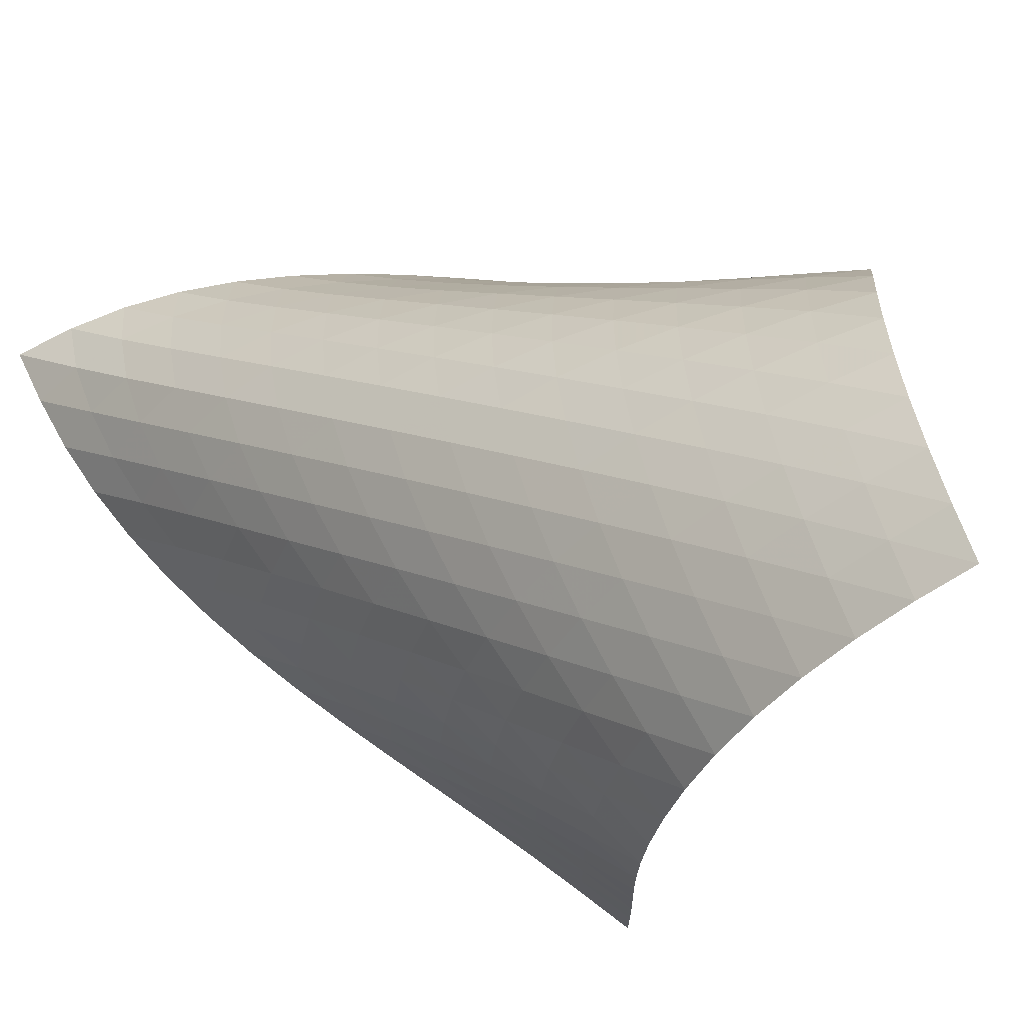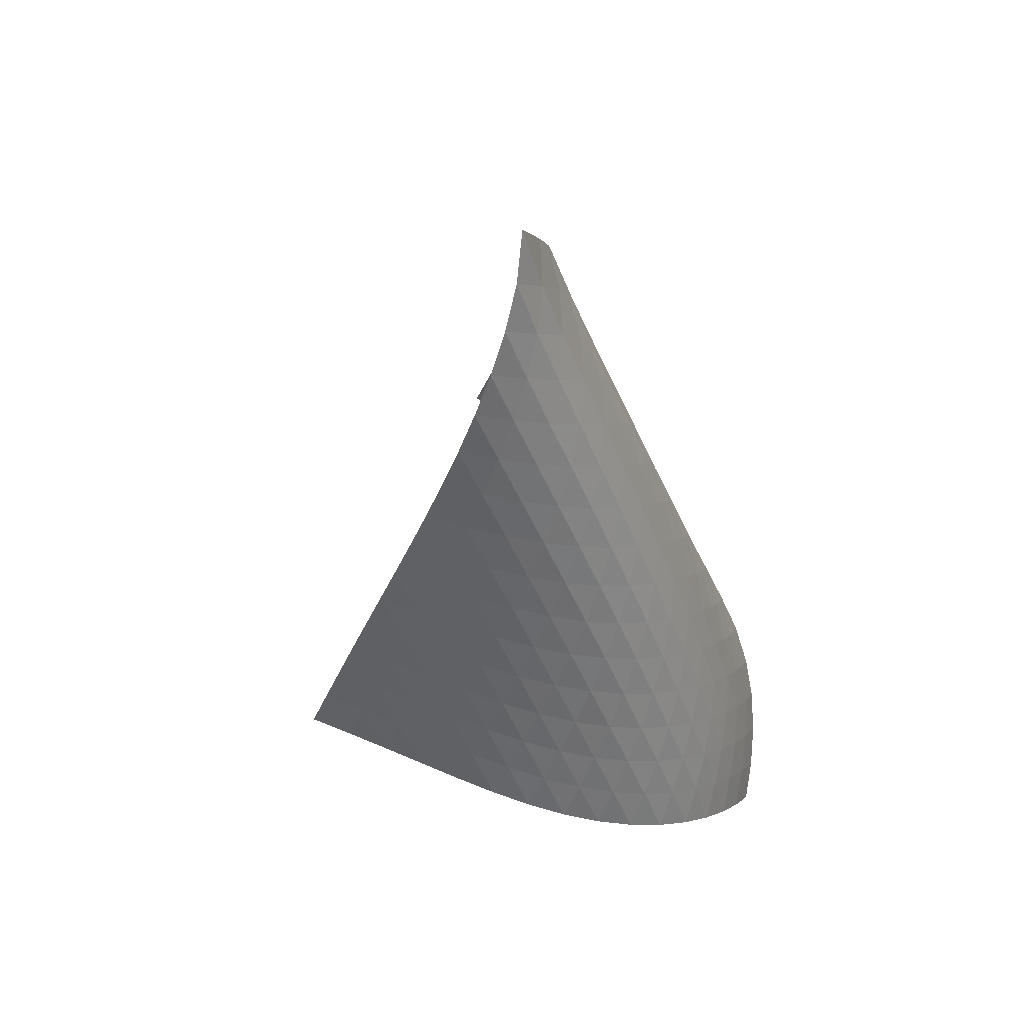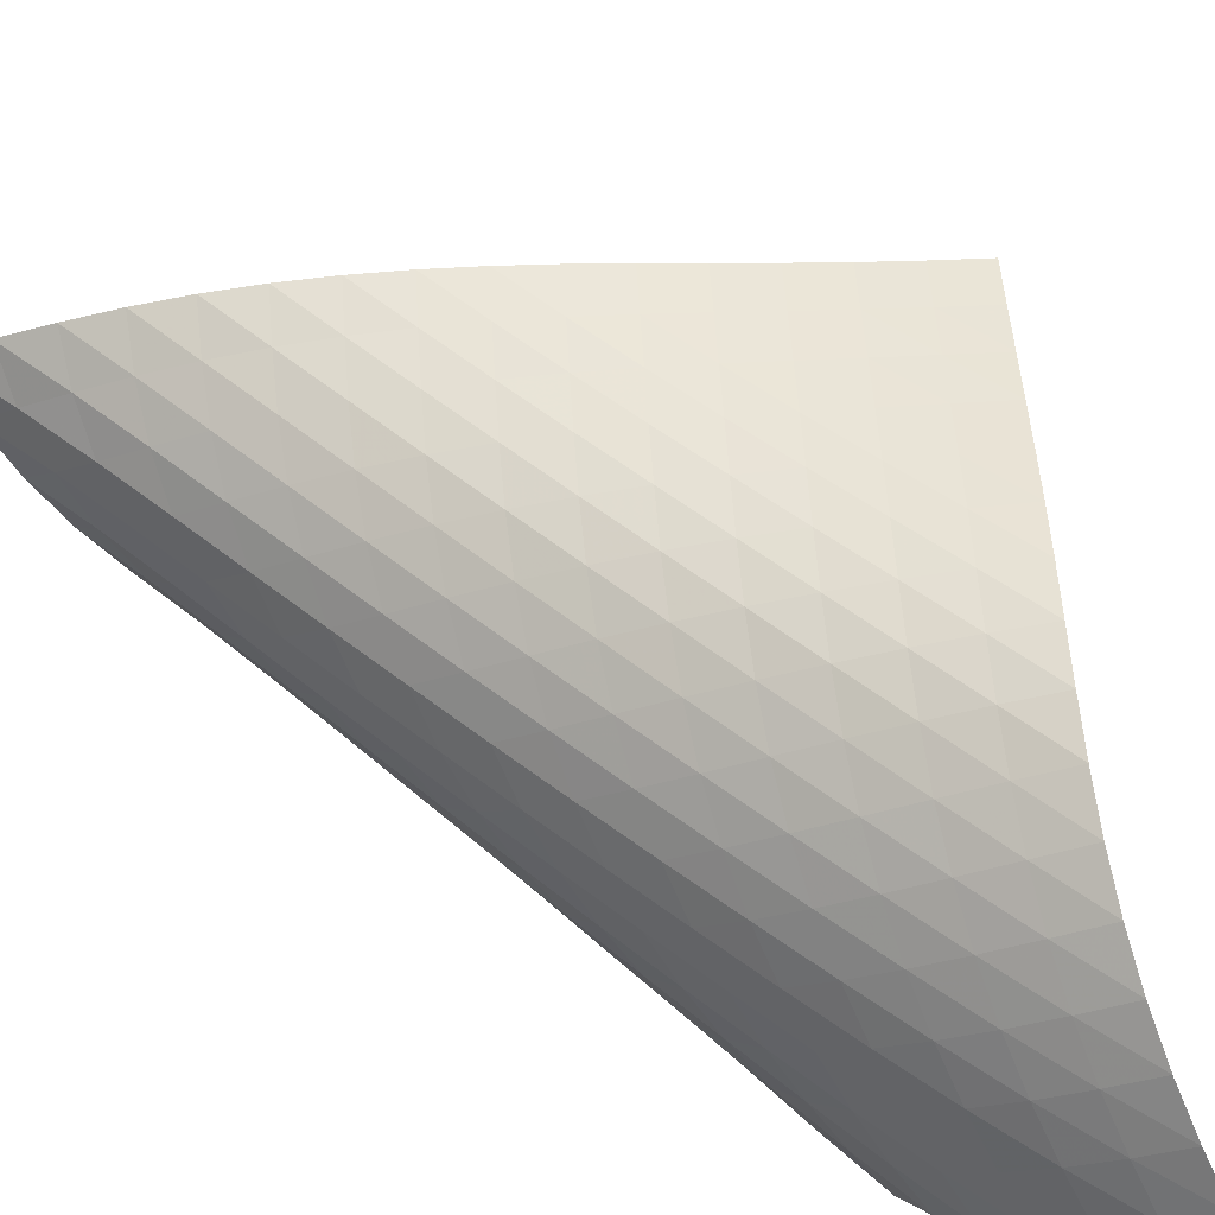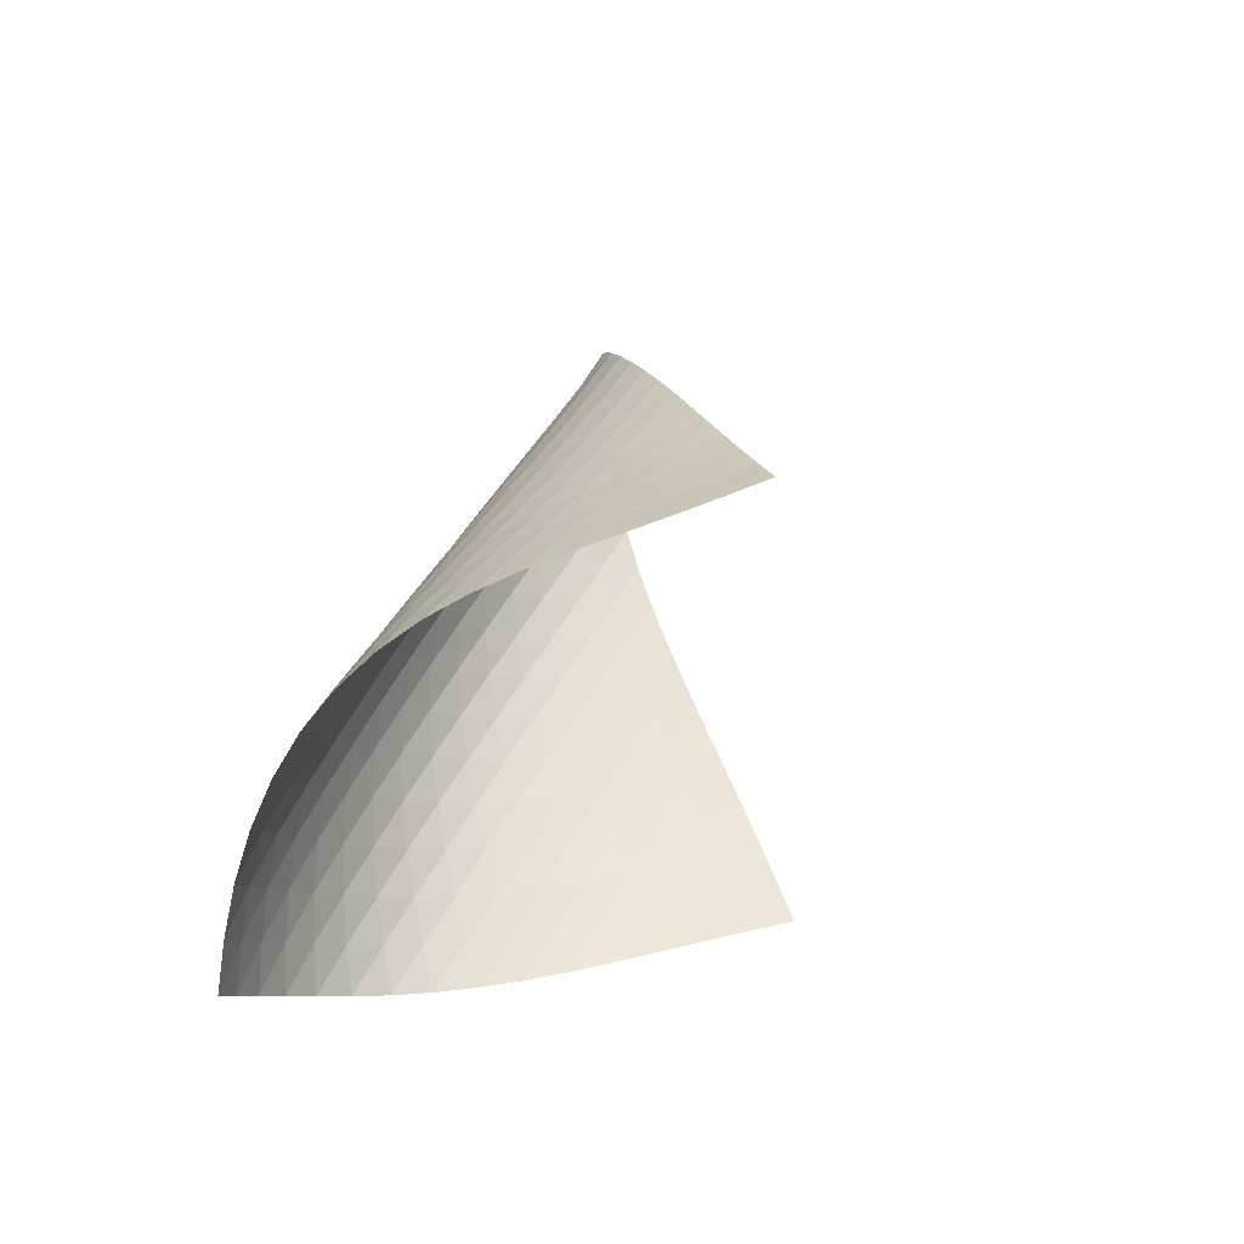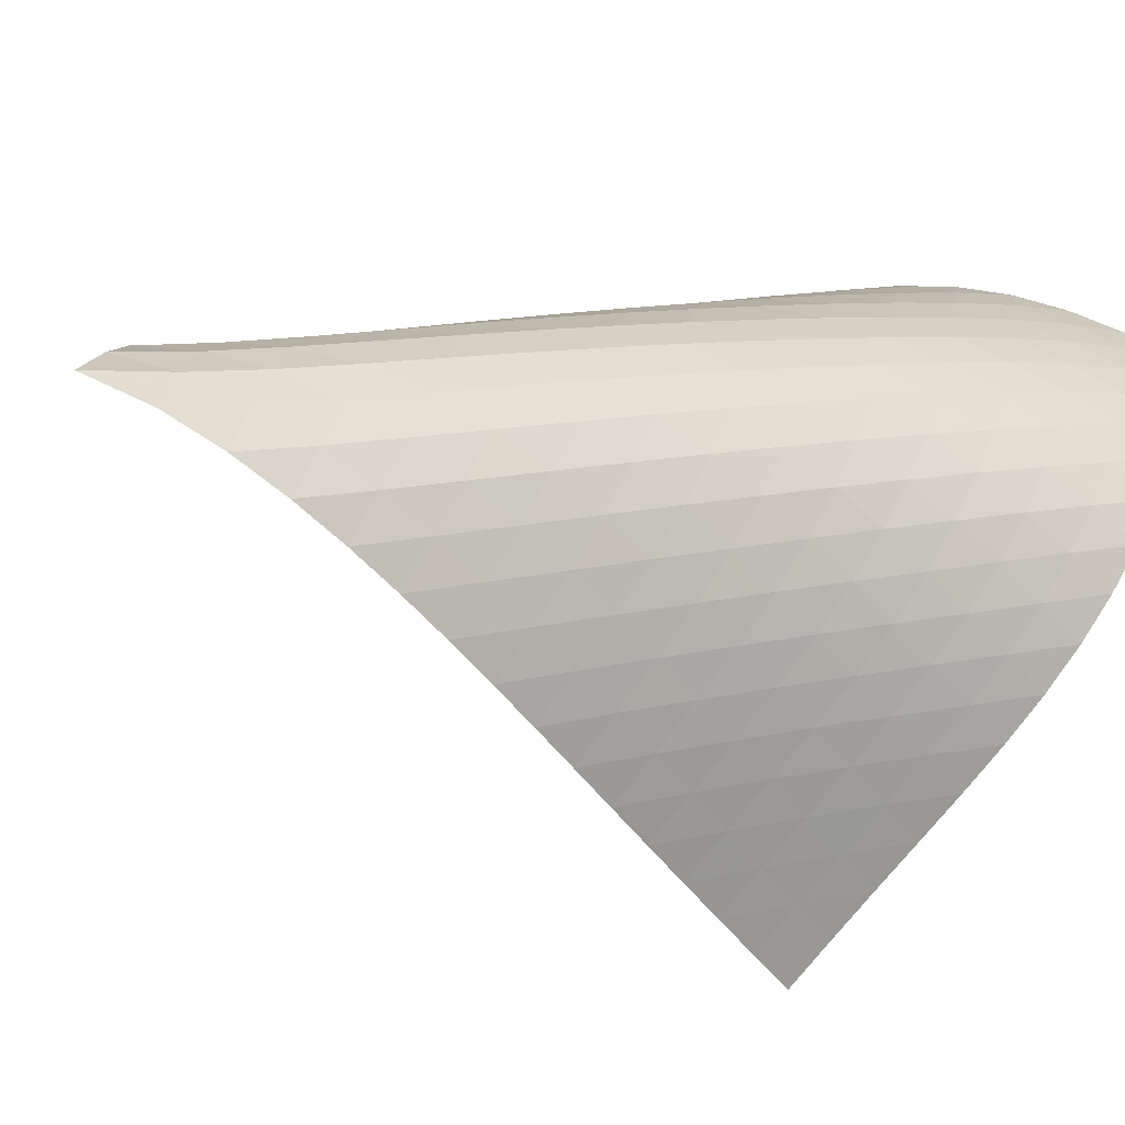
<metadata>
{"format":"obj","ext":"obj","renderer":"f3d","projection":"perspective","resolution":1024,"background":"white","views":[{"elev":31.2,"azim":-58.7,"up":"+Z"},{"elev":53.9,"azim":-114.0,"up":"+Y"},{"elev":79.6,"azim":-68.3,"up":"+Z"},{"elev":-52.9,"azim":49.1,"up":"+Y"},{"elev":-16.6,"azim":-141.3,"up":"+Z"}]}
</metadata>
<code>
v -6.505 -0.04868 6.505
v -0.9208 -11.86 7.832
v -7.832 -11.86 0.9208
v -10.75 -17.92 10.75
v -7.851 -11.07 1.275
v -7.879 -10.27 1.622
v -7.92 -9.474 1.963
v -7.971 -8.672 2.299
v -8.025 -7.869 2.637
v -8.073 -7.067 2.98
v -8.106 -6.267 3.334
v -8.115 -5.47 3.701
v -8.091 -4.679 4.084
v -8.021 -3.893 4.483
v -7.895 -3.117 4.897
v -7.699 -2.351 5.322
v -7.416 -1.597 5.748
v -7.028 -0.8464 6.158
v -6.158 -0.8464 7.028
v -5.748 -1.597 7.416
v -5.322 -2.351 7.699
v -4.897 -3.117 7.895
v -4.483 -3.893 8.021
v -4.084 -4.679 8.091
v -3.701 -5.47 8.115
v -3.334 -6.267 8.106
v -2.98 -7.067 8.073
v -2.637 -7.869 8.025
v -2.299 -8.672 7.971
v -1.963 -9.474 7.92
v -1.622 -10.27 7.879
v -1.275 -11.07 7.851
v -1.565 -12.16 8.329
v -2.203 -12.46 8.835
v -2.836 -12.75 9.349
v -3.471 -13.05 9.862
v -4.117 -13.34 10.36
v -4.785 -13.65 10.82
v -5.482 -13.98 11.21
v -6.207 -14.34 11.52
v -6.946 -14.73 11.72
v -7.682 -15.17 11.8
v -8.393 -15.65 11.76
v -9.06 -16.18 11.62
v -9.675 -16.73 11.4
v -10.24 -17.32 11.1
v -11.1 -17.32 10.24
v -11.4 -16.73 9.675
v -11.62 -16.18 9.06
v -11.76 -15.65 8.393
v -11.8 -15.17 7.682
v -11.72 -14.73 6.946
v -11.52 -14.34 6.207
v -11.21 -13.98 5.482
v -10.82 -13.65 4.785
v -10.36 -13.34 4.117
v -9.862 -13.05 3.471
v -9.349 -12.75 2.836
v -8.835 -12.46 2.203
v -8.329 -12.16 1.565
v -6.799 -1.422 6.799
v -7.319 -2.085 6.464
v -7.721 -2.787 6.072
v -8.018 -3.517 5.656
v -8.227 -4.268 5.237
v -8.364 -5.035 4.825
v -8.445 -5.812 4.426
v -8.482 -6.598 4.041
v -8.486 -7.389 3.67
v -8.467 -8.184 3.312
v -8.435 -8.981 2.962
v -8.4 -9.779 2.617
v -8.369 -10.58 2.27
v -8.346 -11.37 1.92
v -6.464 -2.085 7.319
v -7.109 -2.647 7.109
v -7.643 -3.275 6.79
v -8.058 -3.954 6.406
v -8.367 -4.669 5.994
v -8.586 -5.41 5.575
v -8.734 -6.168 5.162
v -8.826 -6.939 4.76
v -8.875 -7.718 4.371
v -8.892 -8.504 3.995
v -8.889 -9.293 3.631
v -8.875 -10.09 3.273
v -8.859 -10.88 2.917
v -8.846 -11.67 2.561
v -6.072 -2.787 7.721
v -6.79 -3.275 7.643
v -7.438 -3.828 7.438
v -7.978 -4.444 7.123
v -8.404 -5.111 6.743
v -8.725 -5.815 6.331
v -8.958 -6.545 5.911
v -9.12 -7.295 5.494
v -9.227 -8.058 5.086
v -9.291 -8.831 4.691
v -9.325 -9.61 4.308
v -9.34 -10.39 3.934
v -9.346 -11.18 3.566
v -9.349 -11.97 3.2
v -5.656 -3.517 8.018
v -6.406 -3.954 8.058
v -7.123 -4.444 7.978
v -7.768 -4.995 7.768
v -8.312 -5.605 7.455
v -8.747 -6.263 7.077
v -9.083 -6.957 6.666
v -9.333 -7.678 6.243
v -9.514 -8.418 5.821
v -9.64 -9.173 5.406
v -9.724 -9.938 5.003
v -9.78 -10.71 4.609
v -9.818 -11.49 4.224
v -9.845 -12.26 3.844
v -5.237 -4.268 8.227
v -5.994 -4.669 8.367
v -6.743 -5.111 8.404
v -7.455 -5.605 8.312
v -8.095 -6.158 8.095
v -8.64 -6.764 7.782
v -9.085 -7.415 7.406
v -9.436 -8.1 6.996
v -9.707 -8.81 6.571
v -9.91 -9.54 6.143
v -10.06 -10.28 5.721
v -10.17 -11.04 5.308
v -10.25 -11.8 4.902
v -10.31 -12.57 4.505
v -4.825 -5.035 8.364
v -5.575 -5.41 8.586
v -6.331 -5.815 8.725
v -7.077 -6.263 8.747
v -7.782 -6.764 8.64
v -8.416 -7.319 8.416
v -8.962 -7.923 8.103
v -9.416 -8.567 7.729
v -9.784 -9.243 7.32
v -10.08 -9.943 6.893
v -10.3 -10.66 6.462
v -10.48 -11.39 6.032
v -10.62 -12.14 5.608
v -10.73 -12.89 5.191
v -4.426 -5.812 8.445
v -5.162 -6.168 8.734
v -5.911 -6.545 8.958
v -6.666 -6.957 9.083
v -7.406 -7.415 9.085
v -8.103 -7.923 8.962
v -8.73 -8.482 8.73
v -9.276 -9.084 8.416
v -9.739 -9.722 8.044
v -10.12 -10.39 7.637
v -10.44 -11.08 7.21
v -10.7 -11.78 6.775
v -10.91 -12.5 6.339
v -11.08 -13.24 5.906
v -4.041 -6.598 8.482
v -4.76 -6.939 8.826
v -5.494 -7.295 9.12
v -6.243 -7.678 9.333
v -6.996 -8.1 9.436
v -7.729 -8.567 9.416
v -8.416 -9.084 9.276
v -9.036 -9.646 9.036
v -9.582 -10.25 8.72
v -10.05 -10.88 8.351
v -10.45 -11.54 7.946
v -10.79 -12.21 7.521
v -11.08 -12.91 7.085
v -11.32 -13.61 6.644
v -3.67 -7.389 8.486
v -4.371 -7.718 8.875
v -5.086 -8.058 9.227
v -5.821 -8.418 9.514
v -6.571 -8.81 9.707
v -7.32 -9.243 9.784
v -8.044 -9.722 9.739
v -8.72 -10.25 9.582
v -9.334 -10.81 9.334
v -9.878 -11.41 9.016
v -10.36 -12.04 8.648
v -10.77 -12.69 8.247
v -11.14 -13.35 7.825
v -11.45 -14.03 7.389
v -3.312 -8.184 8.467
v -3.995 -8.504 8.892
v -4.691 -8.831 9.291
v -5.406 -9.173 9.64
v -6.143 -9.54 9.91
v -6.893 -9.943 10.08
v -7.637 -10.39 10.12
v -8.351 -10.88 10.05
v -9.016 -11.41 9.878
v -9.621 -11.98 9.621
v -10.17 -12.58 9.301
v -10.65 -13.2 8.936
v -11.08 -13.84 8.539
v -11.47 -14.5 8.119
v -2.962 -8.981 8.435
v -3.631 -9.293 8.889
v -4.308 -9.61 9.325
v -5.003 -9.938 9.724
v -5.721 -10.28 10.06
v -6.462 -10.66 10.3
v -7.21 -11.08 10.44
v -7.946 -11.54 10.45
v -8.648 -12.04 10.36
v -9.301 -12.58 10.17
v -9.899 -13.15 9.899
v -10.44 -13.75 9.575
v -10.93 -14.37 9.21
v -11.37 -15 8.814
v -2.617 -9.779 8.4
v -3.273 -10.09 8.875
v -3.934 -10.39 9.34
v -4.609 -10.71 9.78
v -5.308 -11.04 10.17
v -6.032 -11.39 10.48
v -6.775 -11.78 10.7
v -7.521 -12.21 10.79
v -8.247 -12.69 10.77
v -8.936 -13.2 10.65
v -9.575 -13.75 10.44
v -10.16 -14.33 10.16
v -10.7 -14.93 9.831
v -11.18 -15.55 9.461
v -2.27 -10.58 8.369
v -2.917 -10.88 8.859
v -3.566 -11.18 9.346
v -4.224 -11.49 9.818
v -4.902 -11.8 10.25
v -5.608 -12.14 10.62
v -6.339 -12.5 10.91
v -7.085 -12.91 11.08
v -7.825 -13.35 11.14
v -8.539 -13.84 11.08
v -9.21 -14.37 10.93
v -9.831 -14.93 10.7
v -10.4 -15.52 10.4
v -10.92 -16.12 10.06
v -1.92 -11.37 8.346
v -2.561 -11.67 8.846
v -3.2 -11.97 9.349
v -3.844 -12.26 9.845
v -4.505 -12.57 10.31
v -5.191 -12.89 10.73
v -5.906 -13.24 11.08
v -6.644 -13.61 11.32
v -7.389 -14.03 11.45
v -8.119 -14.5 11.47
v -8.814 -15 11.37
v -9.461 -15.55 11.18
v -10.06 -16.12 10.92
v -10.6 -16.71 10.6
f 256 46 4
f 256 4 47
f 5 74 60
f 5 60 3
f 74 88 59
f 74 59 60
f 88 102 58
f 88 58 59
f 102 116 57
f 102 57 58
f 116 130 56
f 116 56 57
f 130 144 55
f 130 55 56
f 144 158 54
f 144 54 55
f 158 172 53
f 158 53 54
f 172 186 52
f 172 52 53
f 186 200 51
f 186 51 52
f 200 214 50
f 200 50 51
f 214 228 49
f 214 49 50
f 228 242 48
f 228 48 49
f 242 256 47
f 242 47 48
f 1 19 61
f 1 61 18
f 18 61 62
f 18 62 17
f 17 62 63
f 17 63 16
f 16 63 64
f 16 64 15
f 15 64 65
f 15 65 14
f 14 65 66
f 14 66 13
f 13 66 67
f 13 67 12
f 12 67 68
f 12 68 11
f 11 68 69
f 11 69 10
f 10 69 70
f 10 70 9
f 9 70 71
f 9 71 8
f 8 71 72
f 8 72 7
f 7 72 73
f 7 73 6
f 6 73 74
f 6 74 5
f 19 20 75
f 19 75 61
f 61 75 76
f 61 76 62
f 62 76 77
f 62 77 63
f 63 77 78
f 63 78 64
f 64 78 79
f 64 79 65
f 65 79 80
f 65 80 66
f 66 80 81
f 66 81 67
f 67 81 82
f 67 82 68
f 68 82 83
f 68 83 69
f 69 83 84
f 69 84 70
f 70 84 85
f 70 85 71
f 71 85 86
f 71 86 72
f 72 86 87
f 72 87 73
f 73 87 88
f 73 88 74
f 20 21 89
f 20 89 75
f 75 89 90
f 75 90 76
f 76 90 91
f 76 91 77
f 77 91 92
f 77 92 78
f 78 92 93
f 78 93 79
f 79 93 94
f 79 94 80
f 80 94 95
f 80 95 81
f 81 95 96
f 81 96 82
f 82 96 97
f 82 97 83
f 83 97 98
f 83 98 84
f 84 98 99
f 84 99 85
f 85 99 100
f 85 100 86
f 86 100 101
f 86 101 87
f 87 101 102
f 87 102 88
f 21 22 103
f 21 103 89
f 89 103 104
f 89 104 90
f 90 104 105
f 90 105 91
f 91 105 106
f 91 106 92
f 92 106 107
f 92 107 93
f 93 107 108
f 93 108 94
f 94 108 109
f 94 109 95
f 95 109 110
f 95 110 96
f 96 110 111
f 96 111 97
f 97 111 112
f 97 112 98
f 98 112 113
f 98 113 99
f 99 113 114
f 99 114 100
f 100 114 115
f 100 115 101
f 101 115 116
f 101 116 102
f 22 23 117
f 22 117 103
f 103 117 118
f 103 118 104
f 104 118 119
f 104 119 105
f 105 119 120
f 105 120 106
f 106 120 121
f 106 121 107
f 107 121 122
f 107 122 108
f 108 122 123
f 108 123 109
f 109 123 124
f 109 124 110
f 110 124 125
f 110 125 111
f 111 125 126
f 111 126 112
f 112 126 127
f 112 127 113
f 113 127 128
f 113 128 114
f 114 128 129
f 114 129 115
f 115 129 130
f 115 130 116
f 23 24 131
f 23 131 117
f 117 131 132
f 117 132 118
f 118 132 133
f 118 133 119
f 119 133 134
f 119 134 120
f 120 134 135
f 120 135 121
f 121 135 136
f 121 136 122
f 122 136 137
f 122 137 123
f 123 137 138
f 123 138 124
f 124 138 139
f 124 139 125
f 125 139 140
f 125 140 126
f 126 140 141
f 126 141 127
f 127 141 142
f 127 142 128
f 128 142 143
f 128 143 129
f 129 143 144
f 129 144 130
f 24 25 145
f 24 145 131
f 131 145 146
f 131 146 132
f 132 146 147
f 132 147 133
f 133 147 148
f 133 148 134
f 134 148 149
f 134 149 135
f 135 149 150
f 135 150 136
f 136 150 151
f 136 151 137
f 137 151 152
f 137 152 138
f 138 152 153
f 138 153 139
f 139 153 154
f 139 154 140
f 140 154 155
f 140 155 141
f 141 155 156
f 141 156 142
f 142 156 157
f 142 157 143
f 143 157 158
f 143 158 144
f 25 26 159
f 25 159 145
f 145 159 160
f 145 160 146
f 146 160 161
f 146 161 147
f 147 161 162
f 147 162 148
f 148 162 163
f 148 163 149
f 149 163 164
f 149 164 150
f 150 164 165
f 150 165 151
f 151 165 166
f 151 166 152
f 152 166 167
f 152 167 153
f 153 167 168
f 153 168 154
f 154 168 169
f 154 169 155
f 155 169 170
f 155 170 156
f 156 170 171
f 156 171 157
f 157 171 172
f 157 172 158
f 26 27 173
f 26 173 159
f 159 173 174
f 159 174 160
f 160 174 175
f 160 175 161
f 161 175 176
f 161 176 162
f 162 176 177
f 162 177 163
f 163 177 178
f 163 178 164
f 164 178 179
f 164 179 165
f 165 179 180
f 165 180 166
f 166 180 181
f 166 181 167
f 167 181 182
f 167 182 168
f 168 182 183
f 168 183 169
f 169 183 184
f 169 184 170
f 170 184 185
f 170 185 171
f 171 185 186
f 171 186 172
f 27 28 187
f 27 187 173
f 173 187 188
f 173 188 174
f 174 188 189
f 174 189 175
f 175 189 190
f 175 190 176
f 176 190 191
f 176 191 177
f 177 191 192
f 177 192 178
f 178 192 193
f 178 193 179
f 179 193 194
f 179 194 180
f 180 194 195
f 180 195 181
f 181 195 196
f 181 196 182
f 182 196 197
f 182 197 183
f 183 197 198
f 183 198 184
f 184 198 199
f 184 199 185
f 185 199 200
f 185 200 186
f 28 29 201
f 28 201 187
f 187 201 202
f 187 202 188
f 188 202 203
f 188 203 189
f 189 203 204
f 189 204 190
f 190 204 205
f 190 205 191
f 191 205 206
f 191 206 192
f 192 206 207
f 192 207 193
f 193 207 208
f 193 208 194
f 194 208 209
f 194 209 195
f 195 209 210
f 195 210 196
f 196 210 211
f 196 211 197
f 197 211 212
f 197 212 198
f 198 212 213
f 198 213 199
f 199 213 214
f 199 214 200
f 29 30 215
f 29 215 201
f 201 215 216
f 201 216 202
f 202 216 217
f 202 217 203
f 203 217 218
f 203 218 204
f 204 218 219
f 204 219 205
f 205 219 220
f 205 220 206
f 206 220 221
f 206 221 207
f 207 221 222
f 207 222 208
f 208 222 223
f 208 223 209
f 209 223 224
f 209 224 210
f 210 224 225
f 210 225 211
f 211 225 226
f 211 226 212
f 212 226 227
f 212 227 213
f 213 227 228
f 213 228 214
f 30 31 229
f 30 229 215
f 215 229 230
f 215 230 216
f 216 230 231
f 216 231 217
f 217 231 232
f 217 232 218
f 218 232 233
f 218 233 219
f 219 233 234
f 219 234 220
f 220 234 235
f 220 235 221
f 221 235 236
f 221 236 222
f 222 236 237
f 222 237 223
f 223 237 238
f 223 238 224
f 224 238 239
f 224 239 225
f 225 239 240
f 225 240 226
f 226 240 241
f 226 241 227
f 227 241 242
f 227 242 228
f 31 32 243
f 31 243 229
f 229 243 244
f 229 244 230
f 230 244 245
f 230 245 231
f 231 245 246
f 231 246 232
f 232 246 247
f 232 247 233
f 233 247 248
f 233 248 234
f 234 248 249
f 234 249 235
f 235 249 250
f 235 250 236
f 236 250 251
f 236 251 237
f 237 251 252
f 237 252 238
f 238 252 253
f 238 253 239
f 239 253 254
f 239 254 240
f 240 254 255
f 240 255 241
f 241 255 256
f 241 256 242
f 32 2 33
f 32 33 243
f 243 33 34
f 243 34 244
f 244 34 35
f 244 35 245
f 245 35 36
f 245 36 246
f 246 36 37
f 246 37 247
f 247 37 38
f 247 38 248
f 248 38 39
f 248 39 249
f 249 39 40
f 249 40 250
f 250 40 41
f 250 41 251
f 251 41 42
f 251 42 252
f 252 42 43
f 252 43 253
f 253 43 44
f 253 44 254
f 254 44 45
f 254 45 255
f 255 45 46
f 255 46 256

</code>
